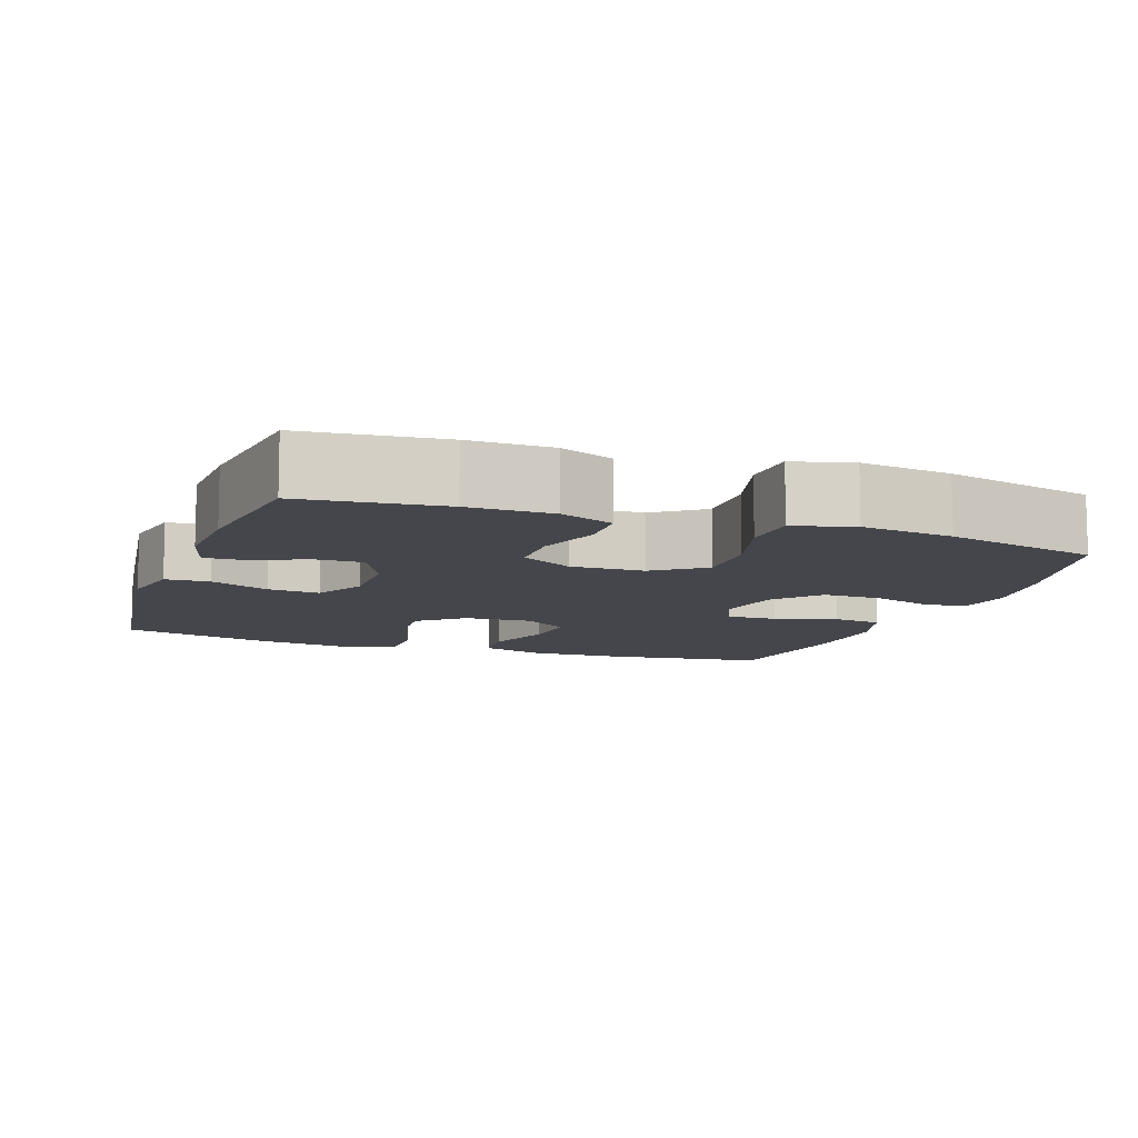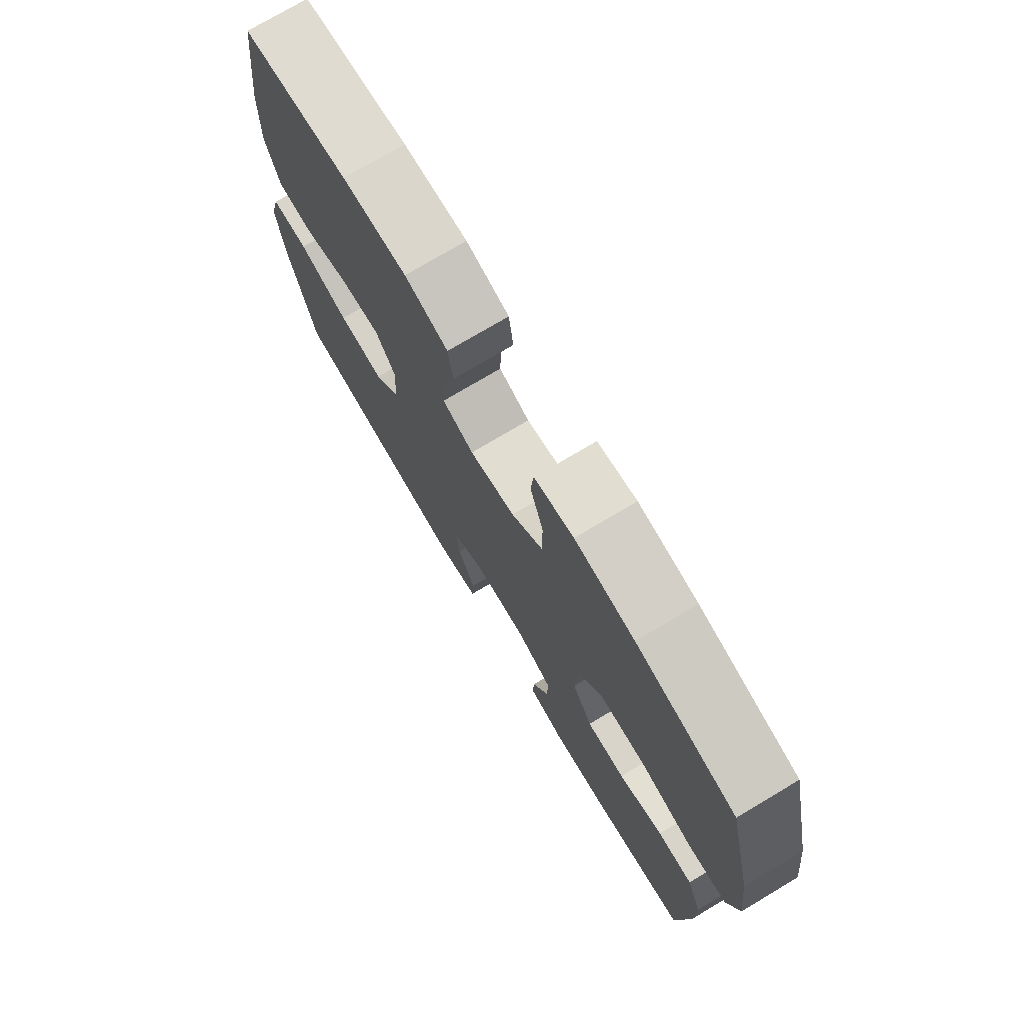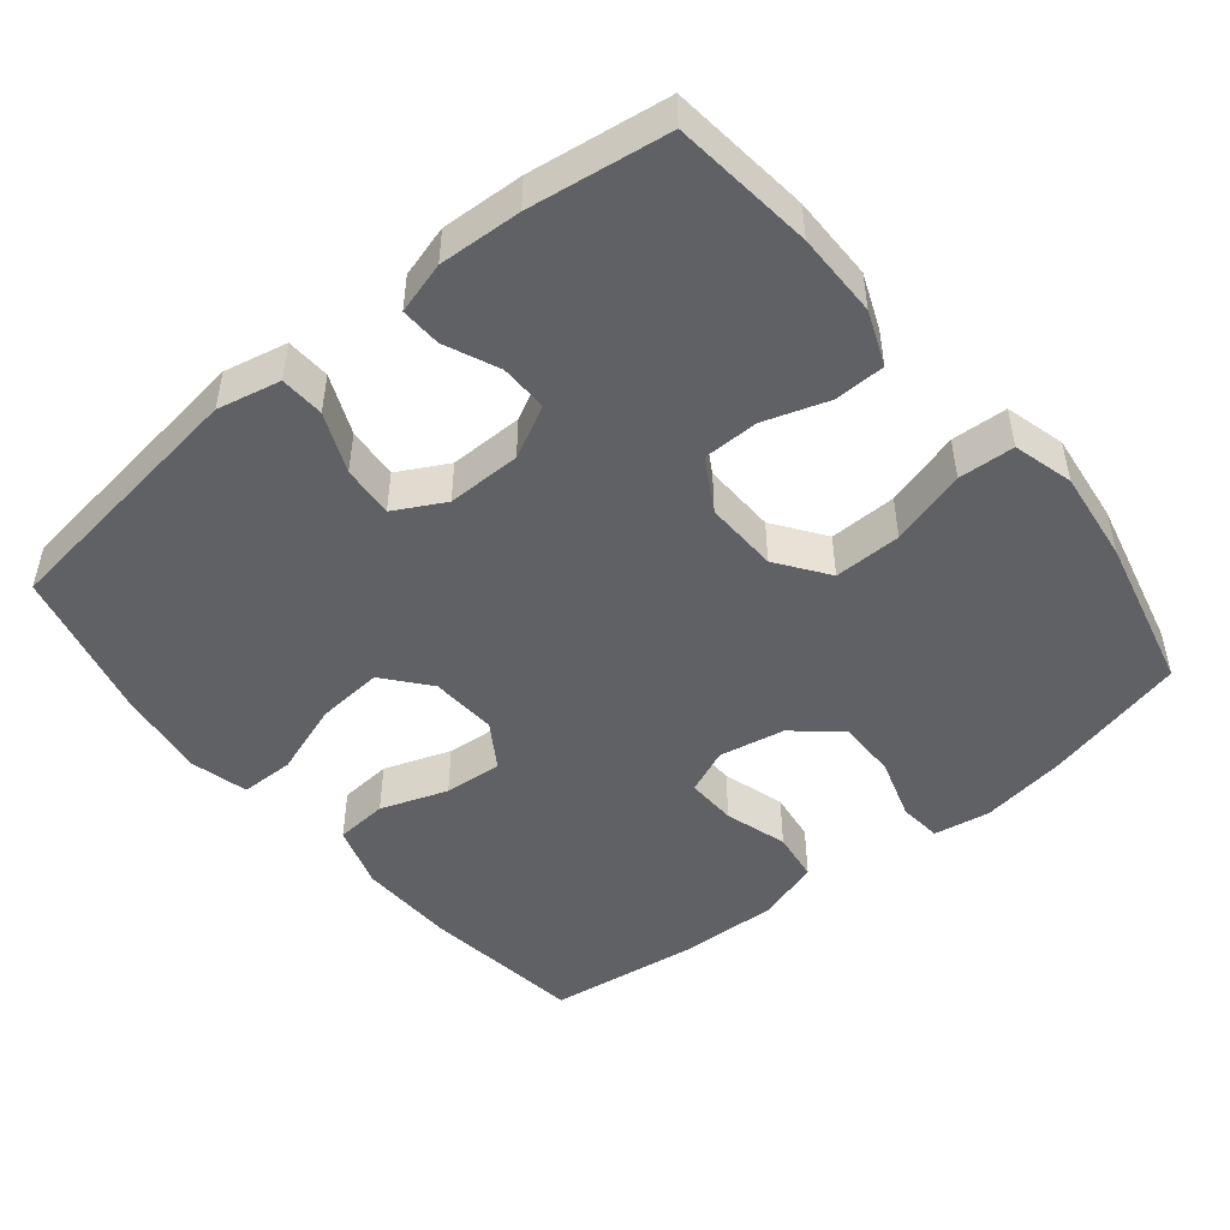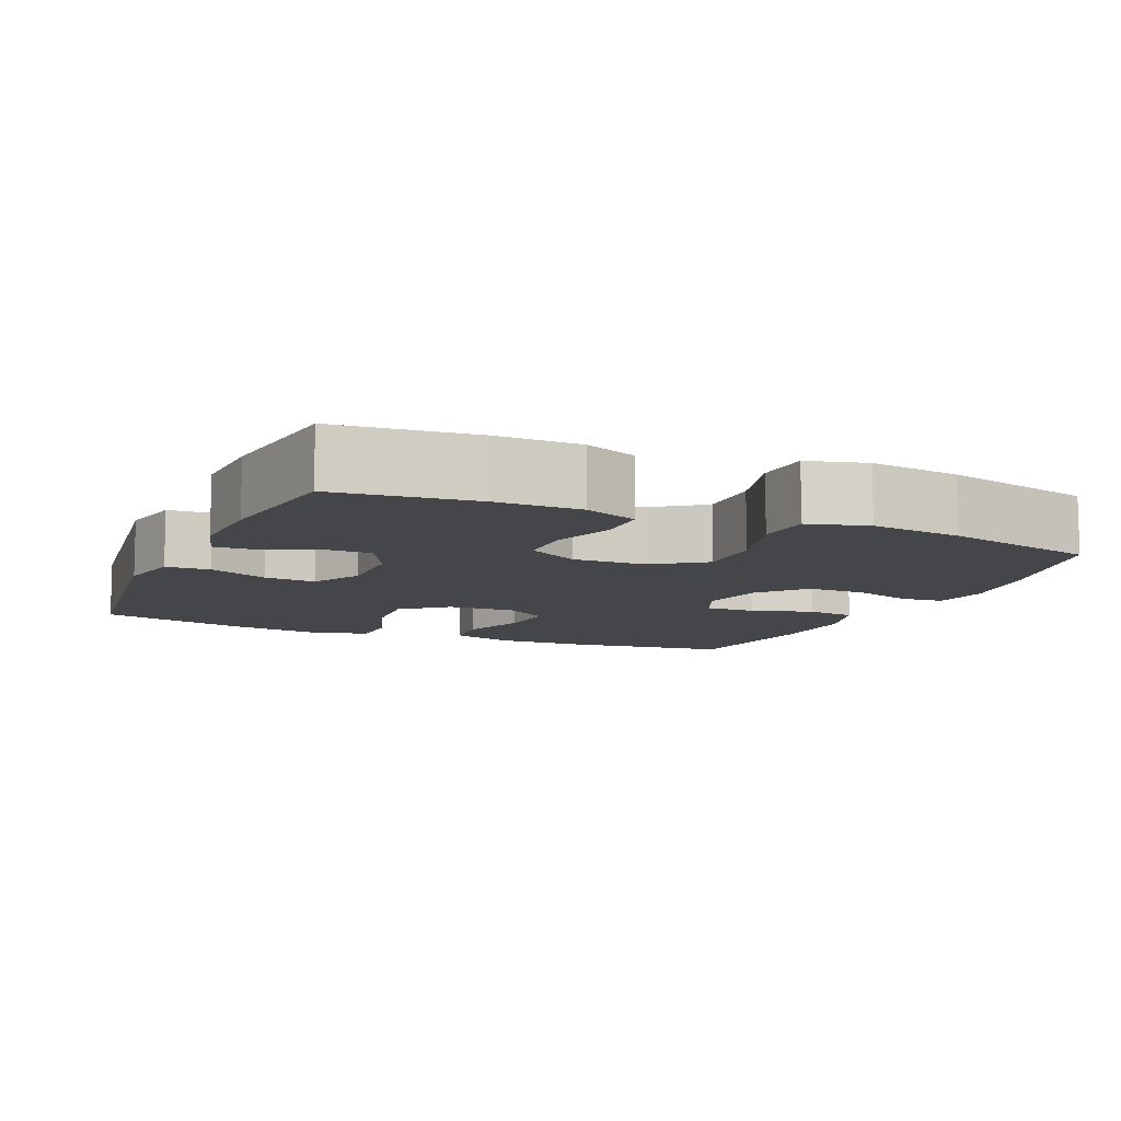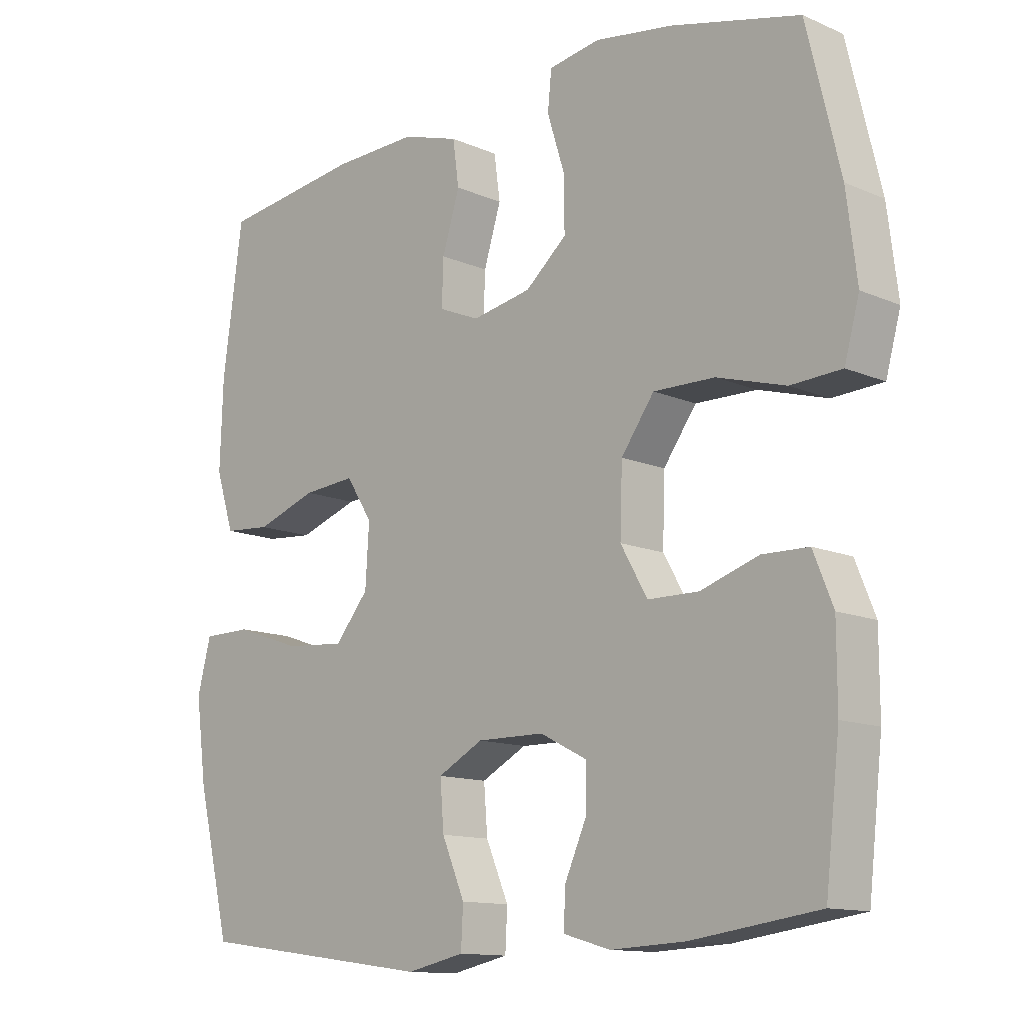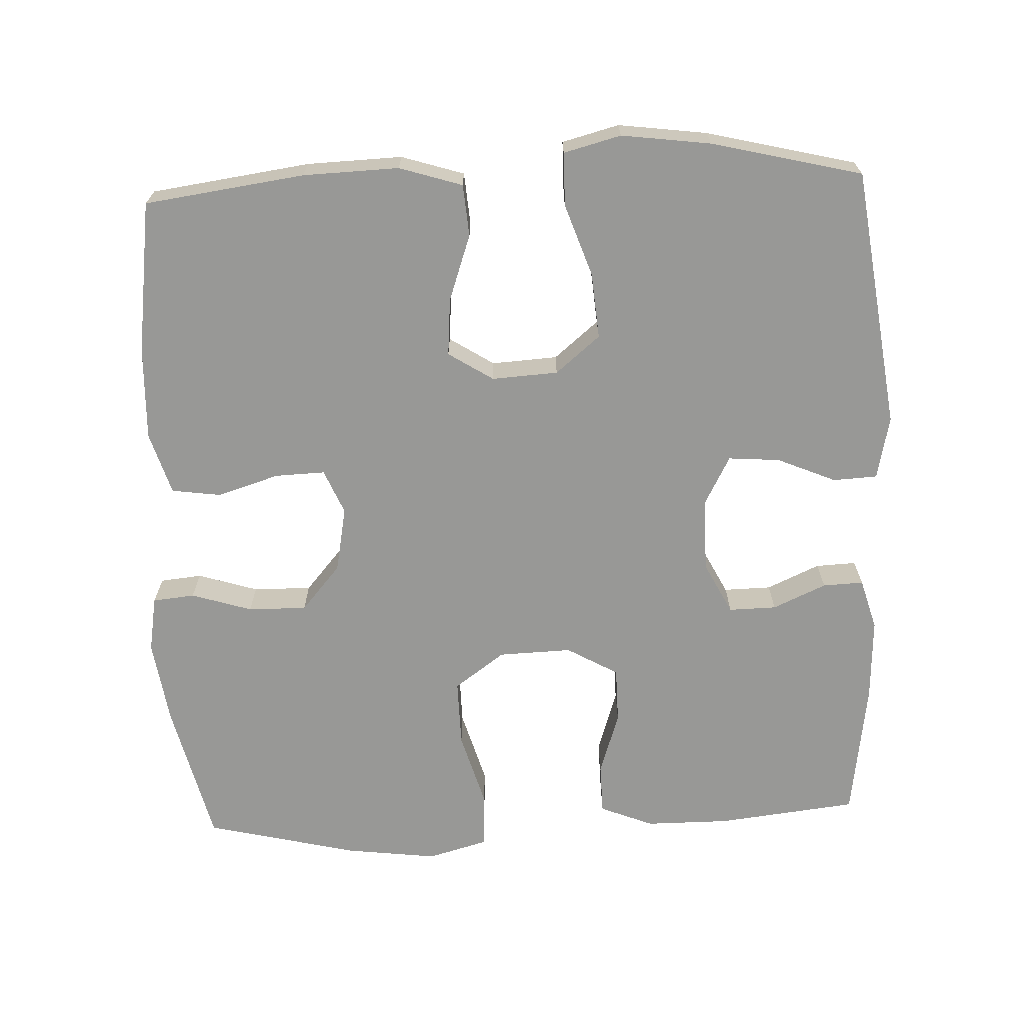
<metadata>
{"format":"obj","ext":"obj","renderer":"f3d","projection":"perspective","resolution":1024,"background":"white","views":[{"elev":-10.1,"azim":-109.6,"up":"+Y"},{"elev":74.9,"azim":-120.8,"up":"+Z"},{"elev":-48.8,"azim":-140.8,"up":"+Y"},{"elev":-9.7,"azim":-113.6,"up":"+Y"},{"elev":-12.6,"azim":-135.2,"up":"+Z"},{"elev":-68.4,"azim":92.4,"up":"+Y"}]}
</metadata>
<code>
o path298_path298.001
v 0.5454 0.0375 -0.2961
v 0.5619 0.0375 -0.1712
v 0.5411 0.0375 -0.09126
v 0.467 0.0375 -0.09048
v 0.3657 0.0375 -0.1254
v 0.2739 0.0375 -0.1329
v 0.2223 0.0375 -0.07077
v 0.2167 0.0375 0.02162
v 0.2568 0.0375 0.08421
v 0.3369 0.0375 0.07763
v 0.4295 0.0375 0.04521
v 0.5017 0.0375 0.05094
v 0.5295 0.0375 0.1388
v 0.5249 0.0375 0.2726
v 0.4944 0.0375 0.4958
v 0.2795 0.0375 0.5248
v 0.15 0.0375 0.5291
v 0.06327 0.0375 0.5023
v 0.05385 0.0375 0.4334
v 0.08047 0.0375 0.3472
v 0.08294 0.0375 0.2773
v 0.02044 0.0375 0.251
v -0.07049 0.0375 0.2684
v -0.1339 0.0375 0.3231
v -0.133 0.0375 0.405
v -0.1065 0.0375 0.4895
v -0.1124 0.0375 0.5482
v -0.1907 0.0375 0.5616
v -0.3095 0.0375 0.5439
v -0.5075 0.0375 0.4958
v -0.5585 0.0375 0.2822
v -0.5743 0.0375 0.1544
v -0.5515 0.0375 0.07116
v -0.4737 0.0375 0.06682
v -0.3687 0.0375 0.09728
v -0.2751 0.0375 0.09875
v -0.2246 0.0375 0.02832
v -0.2212 0.0375 -0.0735
v -0.262 0.0375 -0.1454
v -0.3397 0.0375 -0.1463
v -0.4288 0.0375 -0.117
v -0.4993 0.0375 -0.1185
v -0.5294 0.0375 -0.1934
v -0.5295 0.0375 -0.31
v -0.5075 0.0375 -0.5059
v -0.3138 0.0375 -0.5332
v -0.1992 0.0375 -0.5389
v -0.1274 0.0375 -0.5184
v -0.1299 0.0375 -0.4617
v -0.1629 0.0375 -0.3872
v -0.1641 0.0375 -0.3206
v -0.09212 0.0375 -0.2837
v 0.01045 0.0375 -0.2827
v 0.07984 0.0375 -0.3199
v 0.0742 0.0375 -0.392
v 0.03923 0.0375 -0.474
v 0.04247 0.0375 -0.5356
v 0.1306 0.0375 -0.5546
v 0.4944 0.0375 -0.5059
v 0.5454 -0.0375 -0.2961
v 0.5619 -0.0375 -0.1712
v 0.5411 -0.0375 -0.09126
v 0.467 -0.0375 -0.09048
v 0.3657 -0.0375 -0.1254
v 0.2739 -0.0375 -0.1329
v 0.2223 -0.0375 -0.07077
v 0.2167 -0.0375 0.02162
v 0.2568 -0.0375 0.08421
v 0.3369 -0.0375 0.07763
v 0.4295 -0.0375 0.04521
v 0.5017 -0.0375 0.05094
v 0.5295 -0.0375 0.1388
v 0.5249 -0.0375 0.2726
v 0.4944 -0.0375 0.4958
v 0.2795 -0.0375 0.5248
v 0.15 -0.0375 0.5291
v 0.06327 -0.0375 0.5023
v 0.05385 -0.0375 0.4334
v 0.08047 -0.0375 0.3472
v 0.08294 -0.0375 0.2773
v 0.02044 -0.0375 0.251
v -0.07049 -0.0375 0.2684
v -0.1339 -0.0375 0.3231
v -0.133 -0.0375 0.405
v -0.1065 -0.0375 0.4895
v -0.1124 -0.0375 0.5482
v -0.1907 -0.0375 0.5616
v -0.3095 -0.0375 0.5439
v -0.5075 -0.0375 0.4958
v -0.5585 -0.0375 0.2822
v -0.5743 -0.0375 0.1544
v -0.5515 -0.0375 0.07116
v -0.4737 -0.0375 0.06682
v -0.3687 -0.0375 0.09728
v -0.2751 -0.0375 0.09875
v -0.2246 -0.0375 0.02832
v -0.2212 -0.0375 -0.0735
v -0.262 -0.0375 -0.1454
v -0.3397 -0.0375 -0.1463
v -0.4288 -0.0375 -0.117
v -0.4993 -0.0375 -0.1185
v -0.5294 -0.0375 -0.1934
v -0.5295 -0.0375 -0.31
v -0.5075 -0.0375 -0.5059
v -0.3138 -0.0375 -0.5332
v -0.1992 -0.0375 -0.5389
v -0.1274 -0.0375 -0.5184
v -0.1299 -0.0375 -0.4617
v -0.1629 -0.0375 -0.3872
v -0.1641 -0.0375 -0.3206
v -0.09212 -0.0375 -0.2837
v 0.01045 -0.0375 -0.2827
v 0.07984 -0.0375 -0.3199
v 0.0742 -0.0375 -0.392
v 0.03923 -0.0375 -0.474
v 0.04247 -0.0375 -0.5356
v 0.1306 -0.0375 -0.5546
v 0.4944 -0.0375 -0.5059
v 0.04247 0.0375 -0.5356
v 0.04247 0.0375 -0.5356
v 0.1306 0.0375 -0.5546
v -0.3138 0.0375 -0.5332
v -0.1992 0.0375 -0.5389
v -0.1274 0.0375 -0.5184
v -0.1274 0.0375 -0.5184
v 0.03923 0.0375 -0.474
v -0.5075 0.0375 -0.5059
v -0.5075 0.0375 -0.5059
v -0.1299 0.0375 -0.4617
v 0.4944 0.0375 -0.5059
v 0.4944 0.0375 -0.5059
v 0.0742 0.0375 -0.392
v -0.1629 0.0375 -0.3872
v -0.5295 0.0375 -0.31
v 0.5454 0.0375 -0.2961
v 0.07984 0.0375 -0.3199
v 0.07984 0.0375 -0.3199
v -0.1641 0.0375 -0.3206
v -0.1641 0.0375 -0.3206
v -0.09212 0.0375 -0.2837
v 0.01045 0.0375 -0.2827
v -0.5294 0.0375 -0.1934
v 0.5619 0.0375 -0.1712
v -0.4993 0.0375 -0.1185
v -0.4993 0.0375 -0.1185
v -0.262 0.0375 -0.1454
v -0.3397 0.0375 -0.1463
v 0.3657 0.0375 -0.1254
v 0.2739 0.0375 -0.1329
v 0.5411 0.0375 -0.09126
v 0.5411 0.0375 -0.09126
v -0.4288 0.0375 -0.117
v -0.2212 0.0375 -0.0735
v 0.2223 0.0375 -0.07077
v 0.467 0.0375 -0.09048
v -0.2246 0.0375 0.02832
v 0.2167 0.0375 0.02162
v 0.2568 0.0375 0.08421
v 0.2568 0.0375 0.08421
v -0.2751 0.0375 0.09875
v 0.3369 0.0375 0.07763
v 0.4295 0.0375 0.04521
v 0.5017 0.0375 0.05094
v 0.5017 0.0375 0.05094
v 0.5295 0.0375 0.1388
v -0.5515 0.0375 0.07116
v -0.5515 0.0375 0.07116
v -0.4737 0.0375 0.06682
v -0.3687 0.0375 0.09728
v -0.5743 0.0375 0.1544
v 0.5249 0.0375 0.2726
v -0.5585 0.0375 0.2822
v 0.02044 0.0375 0.251
v -0.07049 0.0375 0.2684
v 0.08294 0.0375 0.2773
v 0.08294 0.0375 0.2773
v -0.1339 0.0375 0.3231
v 0.08047 0.0375 0.3472
v -0.133 0.0375 0.405
v 0.05385 0.0375 0.4334
v -0.5075 0.0375 0.4958
v -0.5075 0.0375 0.4958
v -0.1065 0.0375 0.4895
v 0.06327 0.0375 0.5023
v 0.06327 0.0375 0.5023
v 0.4944 0.0375 0.4958
v 0.4944 0.0375 0.4958
v -0.1124 0.0375 0.5482
v -0.1124 0.0375 0.5482
v 0.15 0.0375 0.5291
v 0.2795 0.0375 0.5248
v -0.3095 0.0375 0.5439
v -0.1907 0.0375 0.5616
v 0.04247 -0.0375 -0.5356
v 0.04247 -0.0375 -0.5356
v 0.1306 -0.0375 -0.5546
v -0.3138 -0.0375 -0.5332
v -0.1992 -0.0375 -0.5389
v -0.1274 -0.0375 -0.5184
v -0.1274 -0.0375 -0.5184
v 0.03923 -0.0375 -0.474
v -0.5075 -0.0375 -0.5059
v -0.5075 -0.0375 -0.5059
v -0.1299 -0.0375 -0.4617
v 0.4944 -0.0375 -0.5059
v 0.4944 -0.0375 -0.5059
v 0.0742 -0.0375 -0.392
v -0.1629 -0.0375 -0.3872
v -0.5295 -0.0375 -0.31
v 0.5454 -0.0375 -0.2961
v 0.07984 -0.0375 -0.3199
v 0.07984 -0.0375 -0.3199
v -0.1641 -0.0375 -0.3206
v -0.1641 -0.0375 -0.3206
v -0.09212 -0.0375 -0.2837
v 0.01045 -0.0375 -0.2827
v -0.5294 -0.0375 -0.1934
v 0.5619 -0.0375 -0.1712
v -0.4993 -0.0375 -0.1185
v -0.4993 -0.0375 -0.1185
v -0.262 -0.0375 -0.1454
v -0.3397 -0.0375 -0.1463
v 0.3657 -0.0375 -0.1254
v 0.2739 -0.0375 -0.1329
v 0.5411 -0.0375 -0.09126
v 0.5411 -0.0375 -0.09126
v -0.4288 -0.0375 -0.117
v -0.2212 -0.0375 -0.0735
v 0.2223 -0.0375 -0.07077
v 0.467 -0.0375 -0.09048
v -0.2246 -0.0375 0.02832
v 0.2167 -0.0375 0.02162
v 0.2568 -0.0375 0.08421
v 0.2568 -0.0375 0.08421
v -0.2751 -0.0375 0.09875
v 0.3369 -0.0375 0.07763
v 0.4295 -0.0375 0.04521
v 0.5017 -0.0375 0.05094
v 0.5017 -0.0375 0.05094
v 0.5295 -0.0375 0.1388
v -0.5515 -0.0375 0.07116
v -0.5515 -0.0375 0.07116
v -0.4737 -0.0375 0.06682
v -0.3687 -0.0375 0.09728
v -0.5743 -0.0375 0.1544
v 0.5249 -0.0375 0.2726
v -0.5585 -0.0375 0.2822
v 0.02044 -0.0375 0.251
v -0.07049 -0.0375 0.2684
v 0.08294 -0.0375 0.2773
v 0.08294 -0.0375 0.2773
v -0.1339 -0.0375 0.3231
v 0.08047 -0.0375 0.3472
v -0.133 -0.0375 0.405
v 0.05385 -0.0375 0.4334
v -0.5075 -0.0375 0.4958
v -0.5075 -0.0375 0.4958
v -0.1065 -0.0375 0.4895
v 0.06327 -0.0375 0.5023
v 0.06327 -0.0375 0.5023
v 0.4944 -0.0375 0.4958
v 0.4944 -0.0375 0.4958
v -0.1124 -0.0375 0.5482
v -0.1124 -0.0375 0.5482
v 0.15 -0.0375 0.5291
v 0.2795 -0.0375 0.5248
v -0.3095 -0.0375 0.5439
v -0.1907 -0.0375 0.5616
f 240 236 237
f 197 208 213
f 222 209 213
f 217 209 222
f 218 223 210
f 196 201 194
f 256 247 267
f 233 236 246
f 244 235 252
f 205 207 196
f 205 211 207
f 255 265 259
f 266 250 246
f 228 232 231
f 247 244 252
f 215 221 213
f 253 265 255
f 235 249 252
f 222 213 221
f 223 218 230
f 252 254 267
f 244 245 243
f 228 229 232
f 219 217 227
f 231 248 249
f 263 268 258
f 205 224 211
f 265 253 266
f 228 216 229
f 252 267 247
f 248 232 250
f 246 236 240
f 197 213 209
f 211 229 216
f 230 218 225
f 207 201 196
f 198 208 197
f 215 216 228
f 221 215 228
f 231 249 235
f 208 198 204
f 202 197 209
f 210 224 205
f 243 245 241
f 231 232 248
f 250 232 233
f 229 211 224
f 250 233 246
f 227 217 222
f 245 244 247
f 266 253 250
f 223 224 210
f 267 254 268
f 204 198 199
f 240 237 238
f 258 268 254
f 266 246 261
f 120 58 117 195
f 46 47 106 105
f 47 125 200 106
f 56 57 116 115
f 128 46 105 203
f 48 49 108 107
f 58 131 206 117
f 55 56 115 114
f 49 50 109 108
f 44 45 104 103
f 59 1 60 118
f 137 55 114 212
f 50 139 214 109
f 51 52 111 110
f 53 54 113 112
f 43 44 103 102
f 1 2 61 60
f 52 53 112 111
f 145 43 102 220
f 39 40 99 98
f 5 6 65 64
f 2 151 226 61
f 41 42 101 100
f 40 41 100 99
f 38 39 98 97
f 6 7 66 65
f 4 5 64 63
f 3 4 63 62
f 37 38 97 96
f 7 8 67 66
f 8 159 234 67
f 36 37 96 95
f 10 11 70 69
f 11 164 239 70
f 12 13 72 71
f 167 34 93 242
f 34 35 94 93
f 32 33 92 91
f 9 10 69 68
f 35 36 95 94
f 13 14 73 72
f 31 32 91 90
f 22 23 82 81
f 176 22 81 251
f 23 24 83 82
f 20 21 80 79
f 24 25 84 83
f 19 20 79 78
f 182 31 90 257
f 25 26 85 84
f 185 19 78 260
f 14 187 262 73
f 26 189 264 85
f 17 18 77 76
f 16 17 76 75
f 15 16 75 74
f 29 30 89 88
f 28 29 88 87
f 27 28 87 86
f 165 162 161
f 122 138 133
f 147 138 134
f 142 147 134
f 143 135 148
f 121 119 126
f 181 192 172
f 158 171 161
f 169 177 160
f 130 121 132
f 130 132 136
f 180 184 190
f 191 171 175
f 153 156 157
f 172 177 169
f 140 138 146
f 178 180 190
f 160 177 174
f 147 146 138
f 148 155 143
f 177 192 179
f 169 168 170
f 153 157 154
f 144 152 142
f 156 174 173
f 188 183 193
f 130 136 149
f 190 191 178
f 153 154 141
f 177 172 192
f 173 175 157
f 171 165 161
f 122 134 138
f 136 141 154
f 155 150 143
f 132 121 126
f 123 122 133
f 140 153 141
f 146 153 140
f 156 160 174
f 133 129 123
f 127 134 122
f 135 130 149
f 168 166 170
f 156 173 157
f 175 158 157
f 154 149 136
f 175 171 158
f 152 147 142
f 170 172 169
f 191 175 178
f 148 135 149
f 192 193 179
f 129 124 123
f 165 163 162
f 183 179 193
f 191 186 171

</code>
